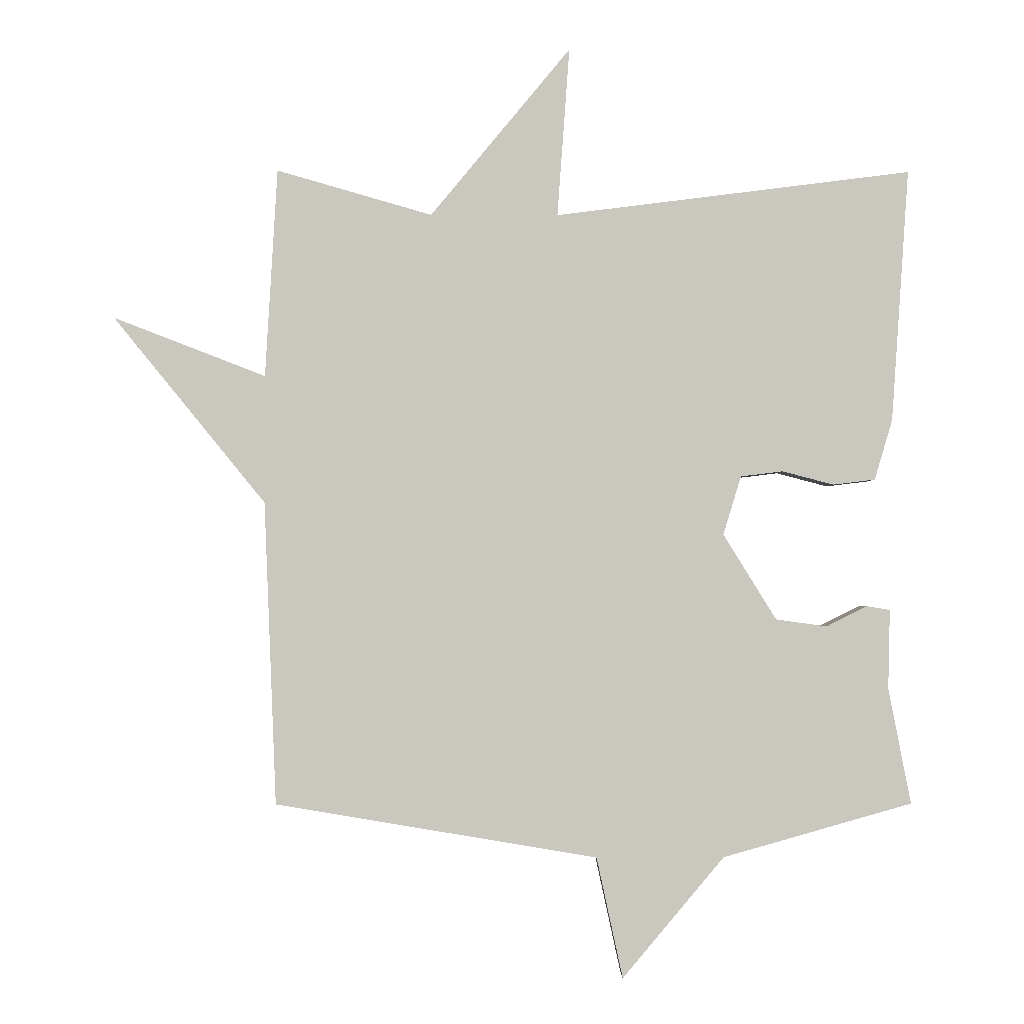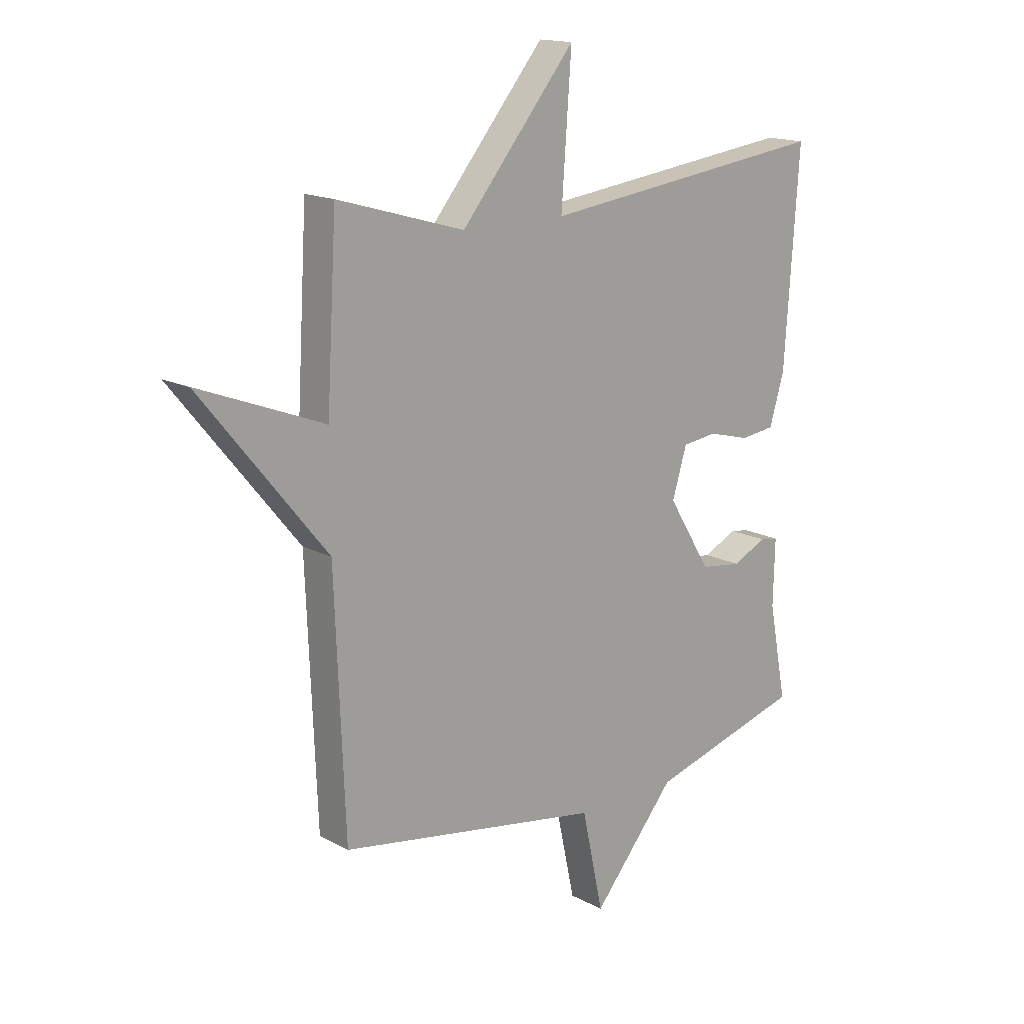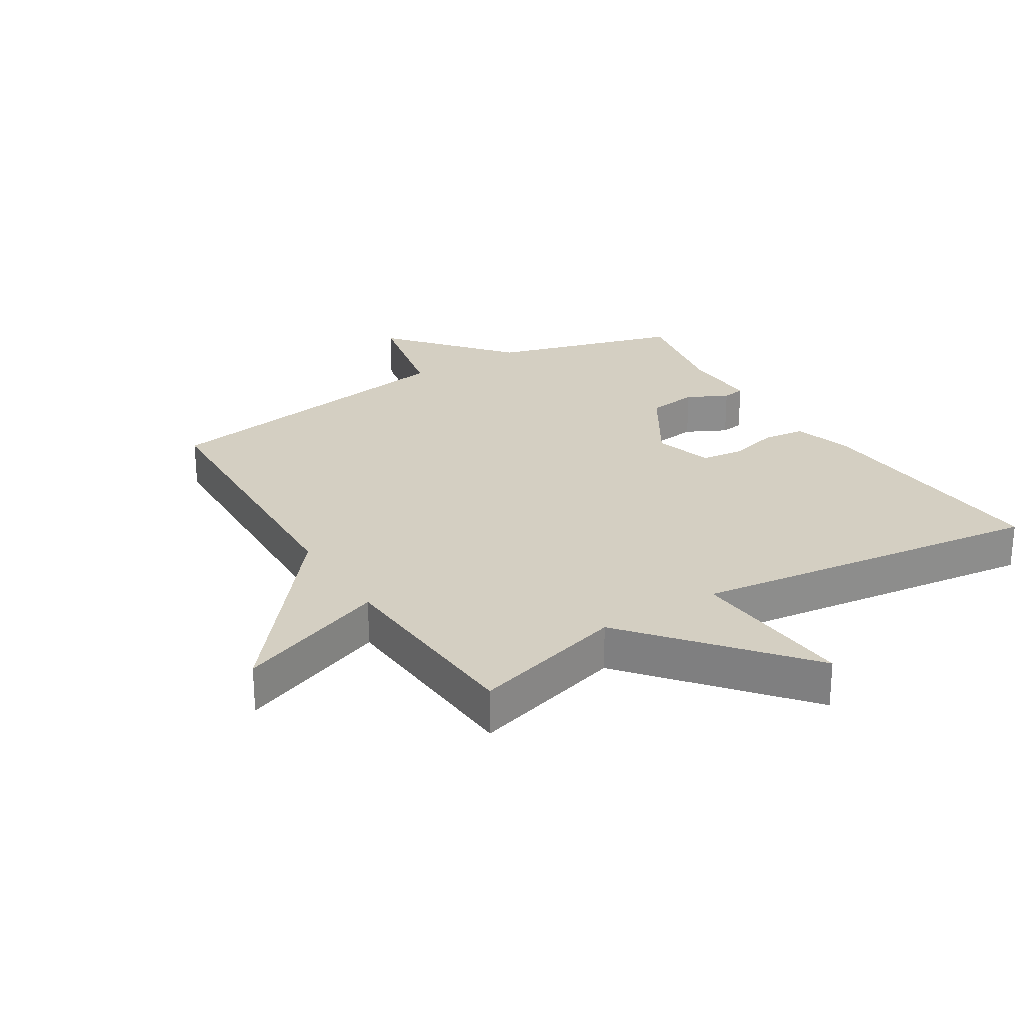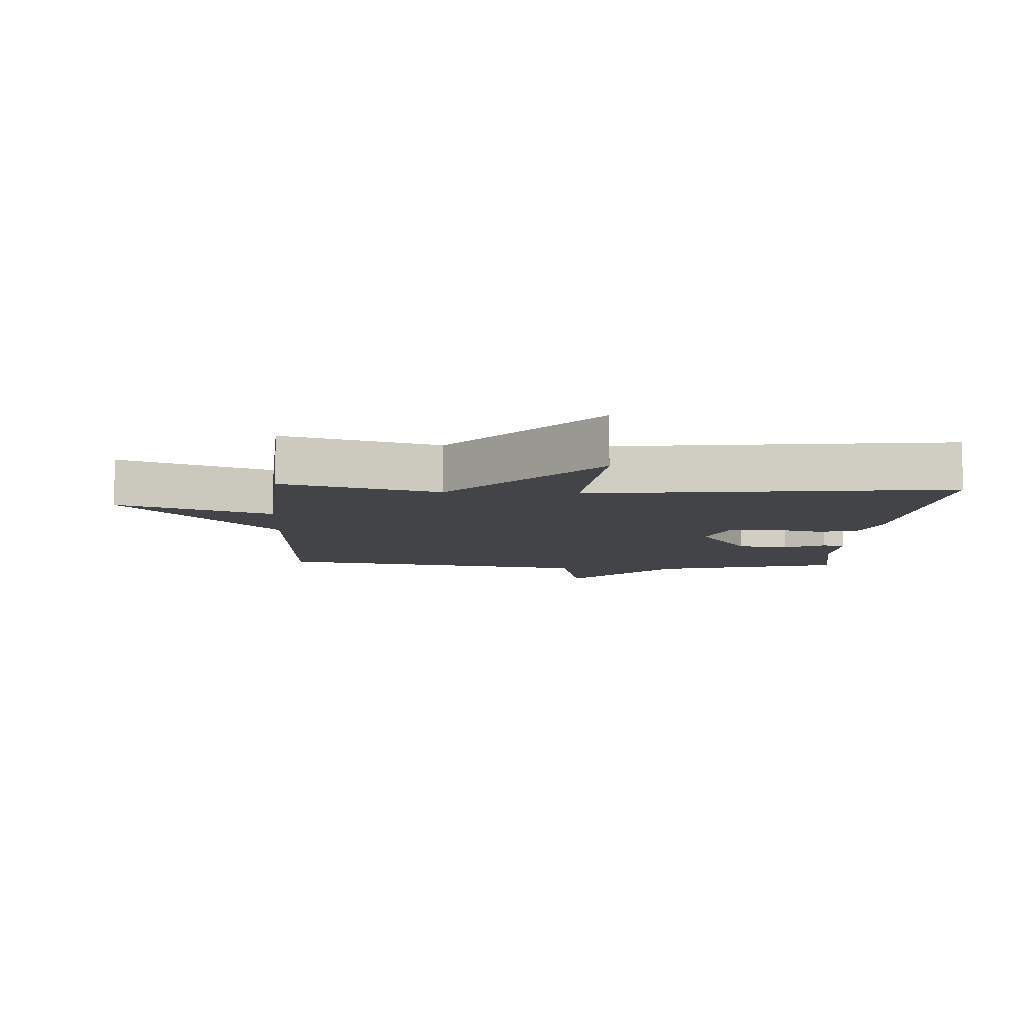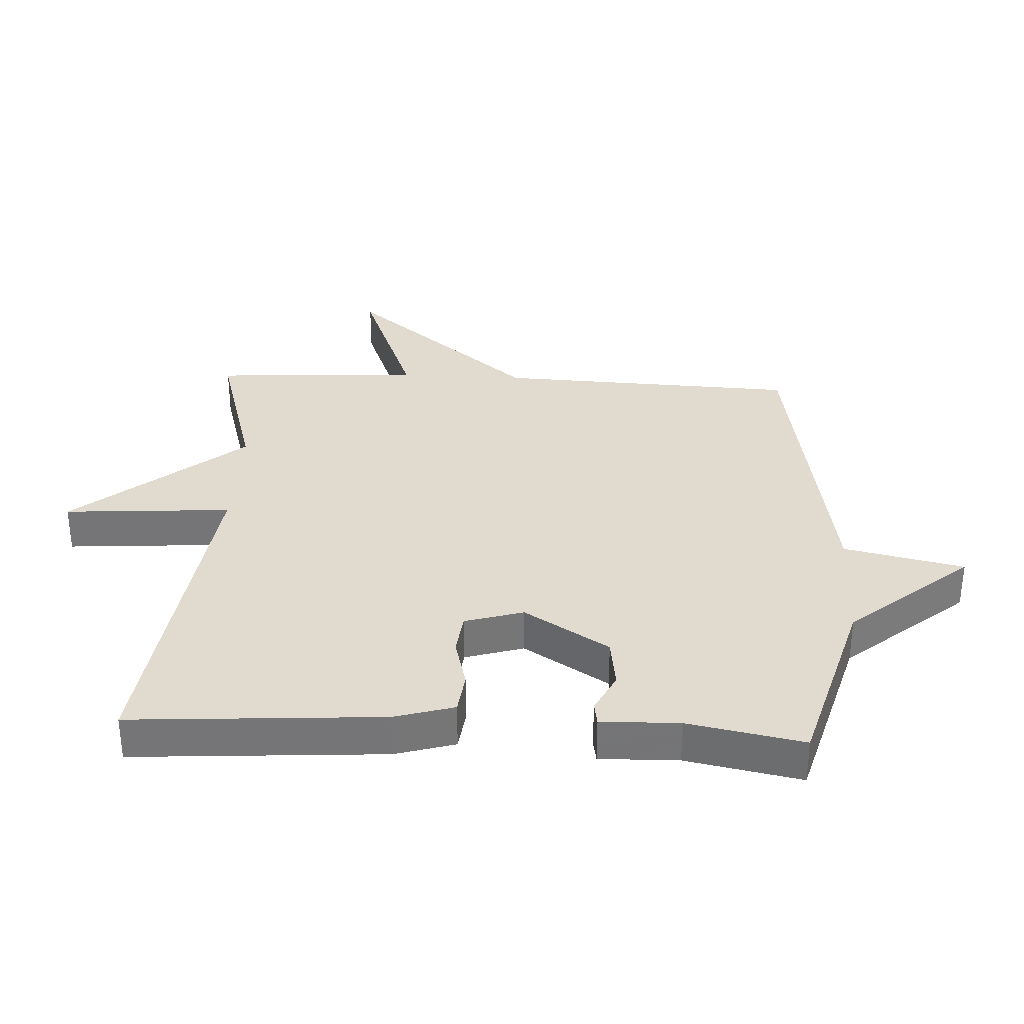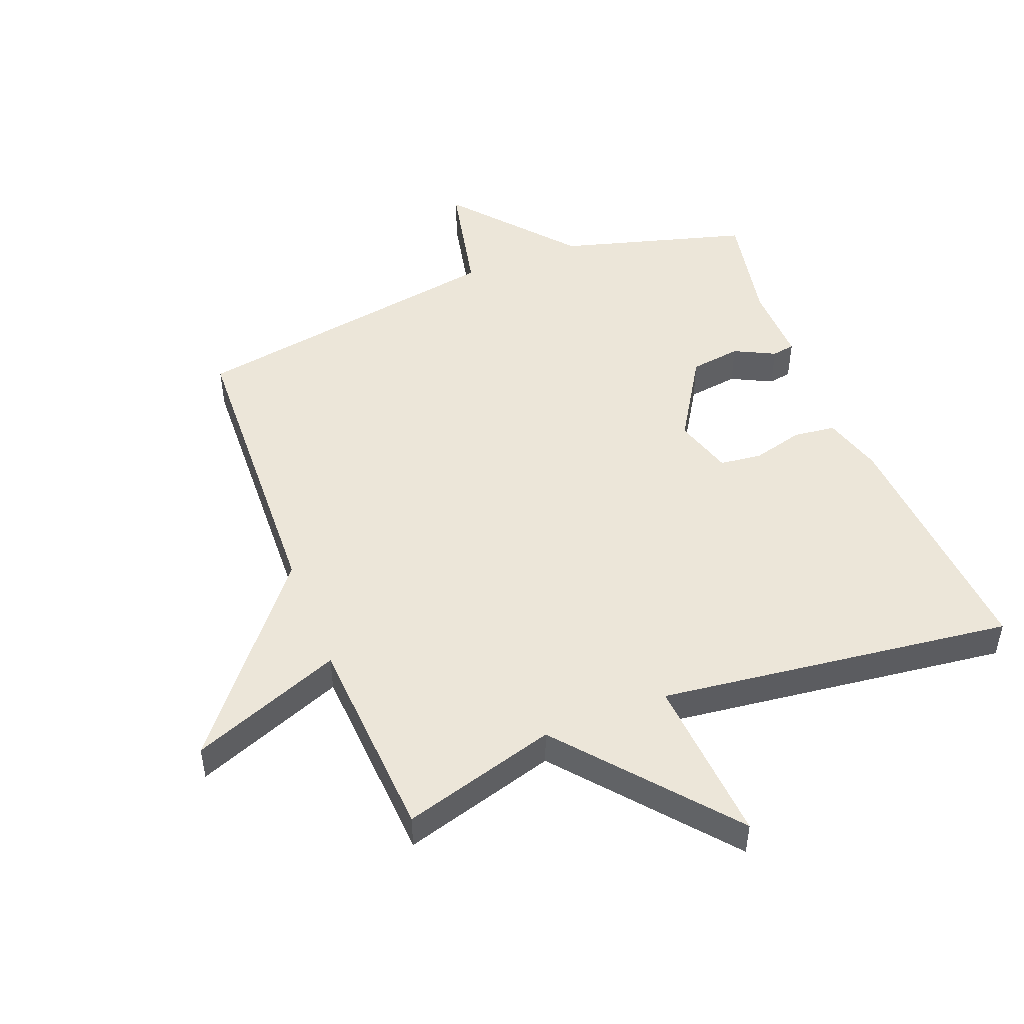
<metadata>
{"format":"obj","ext":"obj","renderer":"f3d","projection":"perspective","resolution":1024,"background":"white","views":[{"elev":-1.6,"azim":-0.8,"up":"+Z"},{"elev":15.9,"azim":-42.2,"up":"+Z"},{"elev":25.8,"azim":-31.8,"up":"+Y"},{"elev":-7.7,"azim":-3.3,"up":"+Y"},{"elev":33.5,"azim":93.0,"up":"+Y"},{"elev":48.7,"azim":-21.4,"up":"+Y"}]}
</metadata>
<code>
v 0.5 0.07 0.5
v 0.473 0.07 0.105
v 0.445 0.07 0.011
v 0.379 0.07 0.003
v 0.299 0.07 0.024
v 0.233 0.07 0.016
v 0.205 0.07 -0.076
v 0.288 0.07 -0.21
v 0.368 0.07 -0.221
v 0.432 0.07 -0.189
v 0.468 0.07 -0.195
v 0.465 0.07 -0.319
v 0.5 0.07 -0.5
v 0.204 0.07 -0.584
v 0.045 0.07 -0.773
v 0.004 0.07 -0.584
v -0.5 0.07 -0.5
v -0.519 0.07 -0.026
v -0.757 0.07 0.266
v -0.519 0.07 0.174
v -0.5 0.07 0.5
v -0.257 0.07 0.43
v -0.038 0.07 0.694
v -0.057 0.07 0.43
v 0.5 0 0.5
v 0.473 0 0.105
v 0.445 0 0.011
v 0.379 0 0.003
v 0.299 0 0.024
v 0.233 0 0.016
v 0.205 0 -0.076
v 0.288 0 -0.21
v 0.368 0 -0.221
v 0.432 0 -0.189
v 0.468 0 -0.195
v 0.465 0 -0.319
v 0.5 0 -0.5
v 0.204 0 -0.584
v 0.045 0 -0.773
v 0.004 0 -0.584
v -0.5 0 -0.5
v -0.519 0 -0.026
v -0.757 0 0.266
v -0.519 0 0.174
v -0.5 0 0.5
v -0.257 0 0.43
v -0.038 0 0.694
v -0.057 0 0.43
f 22 23 24
f 20 21 22
f 20 22 24
f 18 19 20
f 18 20 24
f 17 18 24
f 16 17 24
f 14 15 16 24
f 12 13 14
f 11 12 14
f 10 11 14
f 9 10 14
f 8 9 14
f 7 8 14
f 7 14 24
f 6 7 24
f 24 1 2
f 6 24 2
f 5 6 2
f 2 3 4 5
f 48 47 46
f 46 45 44
f 48 46 44
f 44 43 42
f 48 44 42
f 48 42 41
f 48 41 40
f 48 40 39 38
f 38 37 36
f 38 36 35
f 38 35 34
f 38 34 33
f 38 33 32
f 38 32 31
f 48 38 31
f 48 31 30
f 26 25 48
f 26 48 30
f 26 30 29
f 29 28 27 26
f 1 25 26 2
f 2 26 27 3
f 3 27 28 4
f 4 28 29 5
f 5 29 30 6
f 6 30 31 7
f 7 31 32 8
f 8 32 33 9
f 9 33 34 10
f 10 34 35 11
f 11 35 36 12
f 12 36 37 13
f 13 37 38 14
f 14 38 39 15
f 15 39 40 16
f 16 40 41 17
f 17 41 42 18
f 18 42 43 19
f 19 43 44 20
f 20 44 45 21
f 21 45 46 22
f 22 46 47 23
f 23 47 48 24
f 24 48 25 1

</code>
